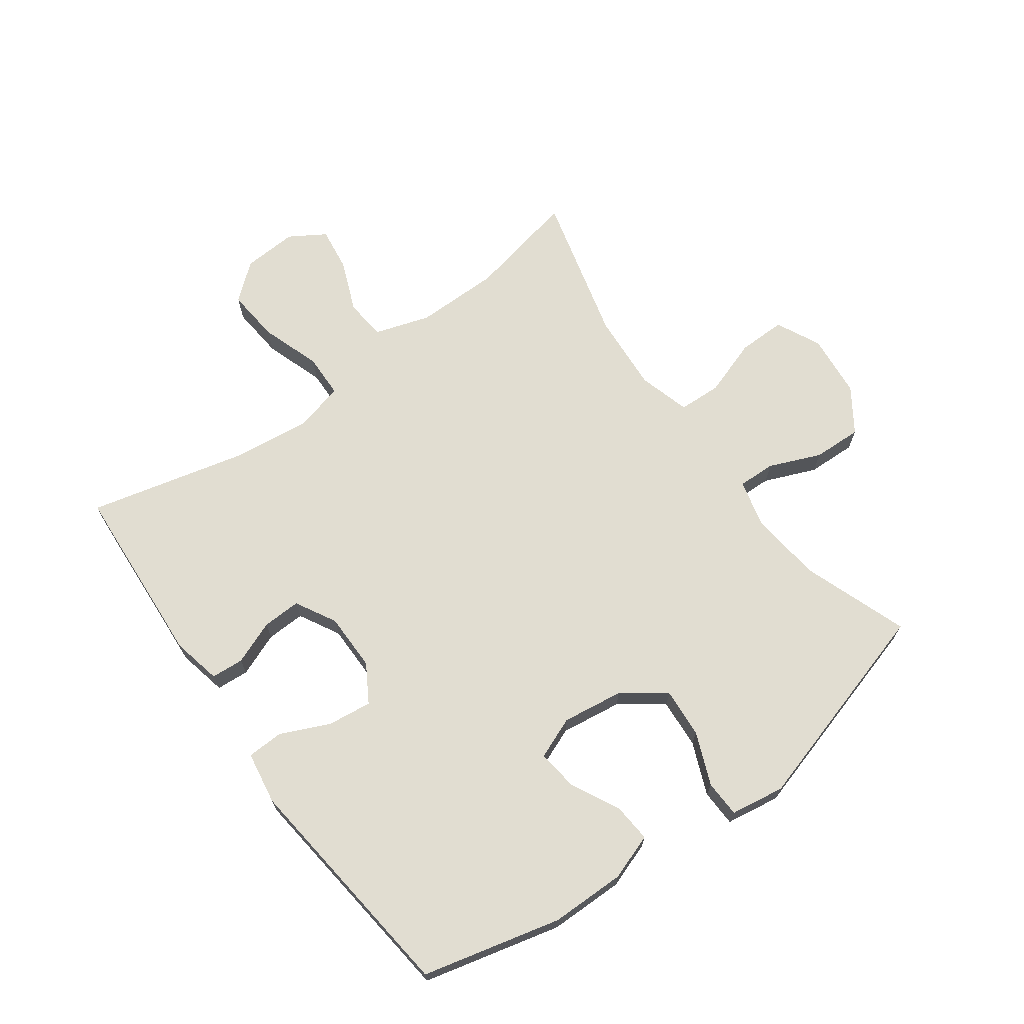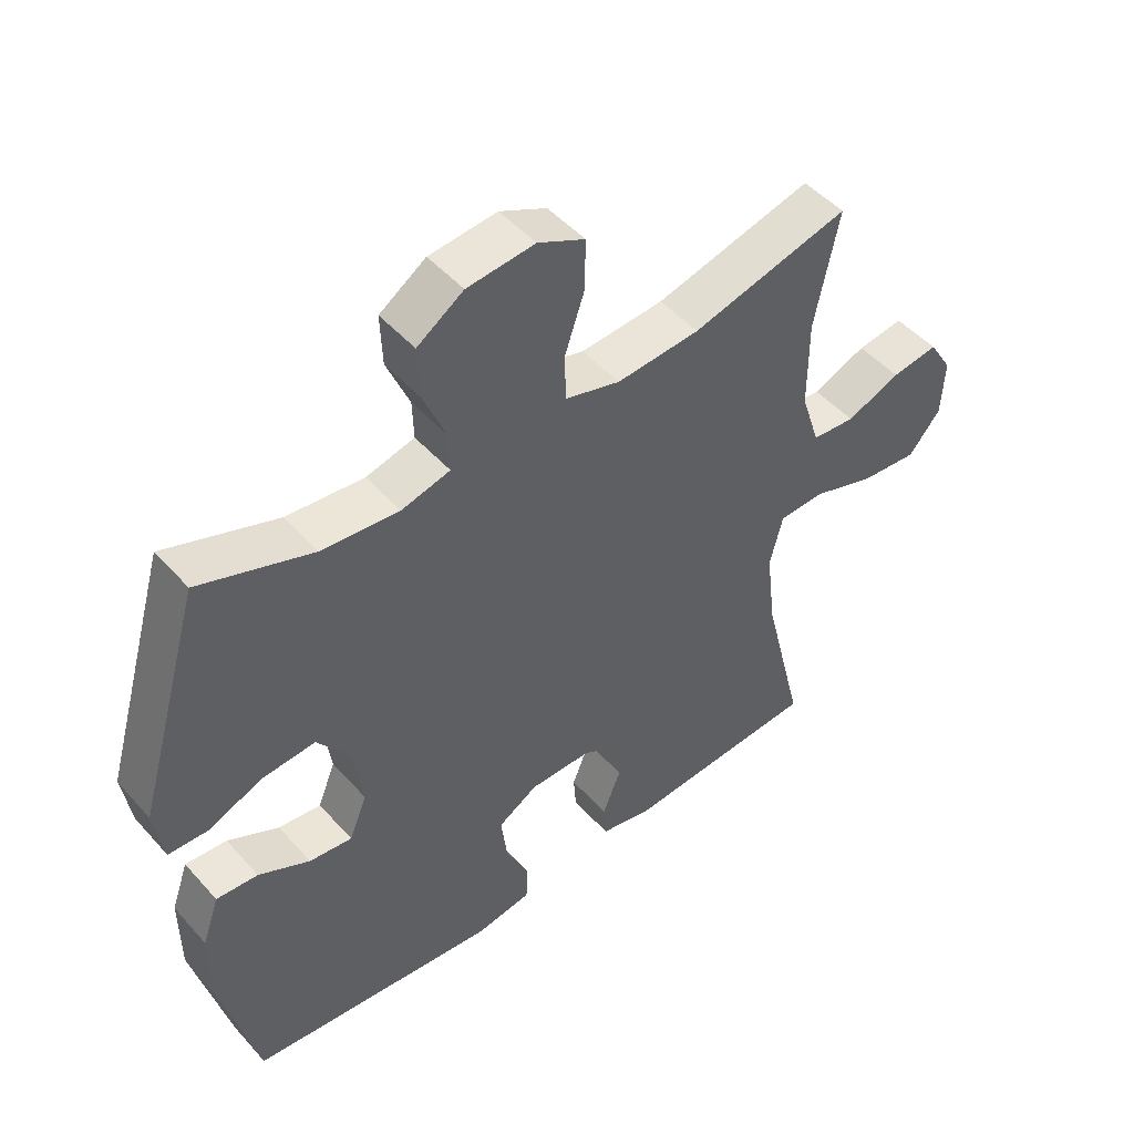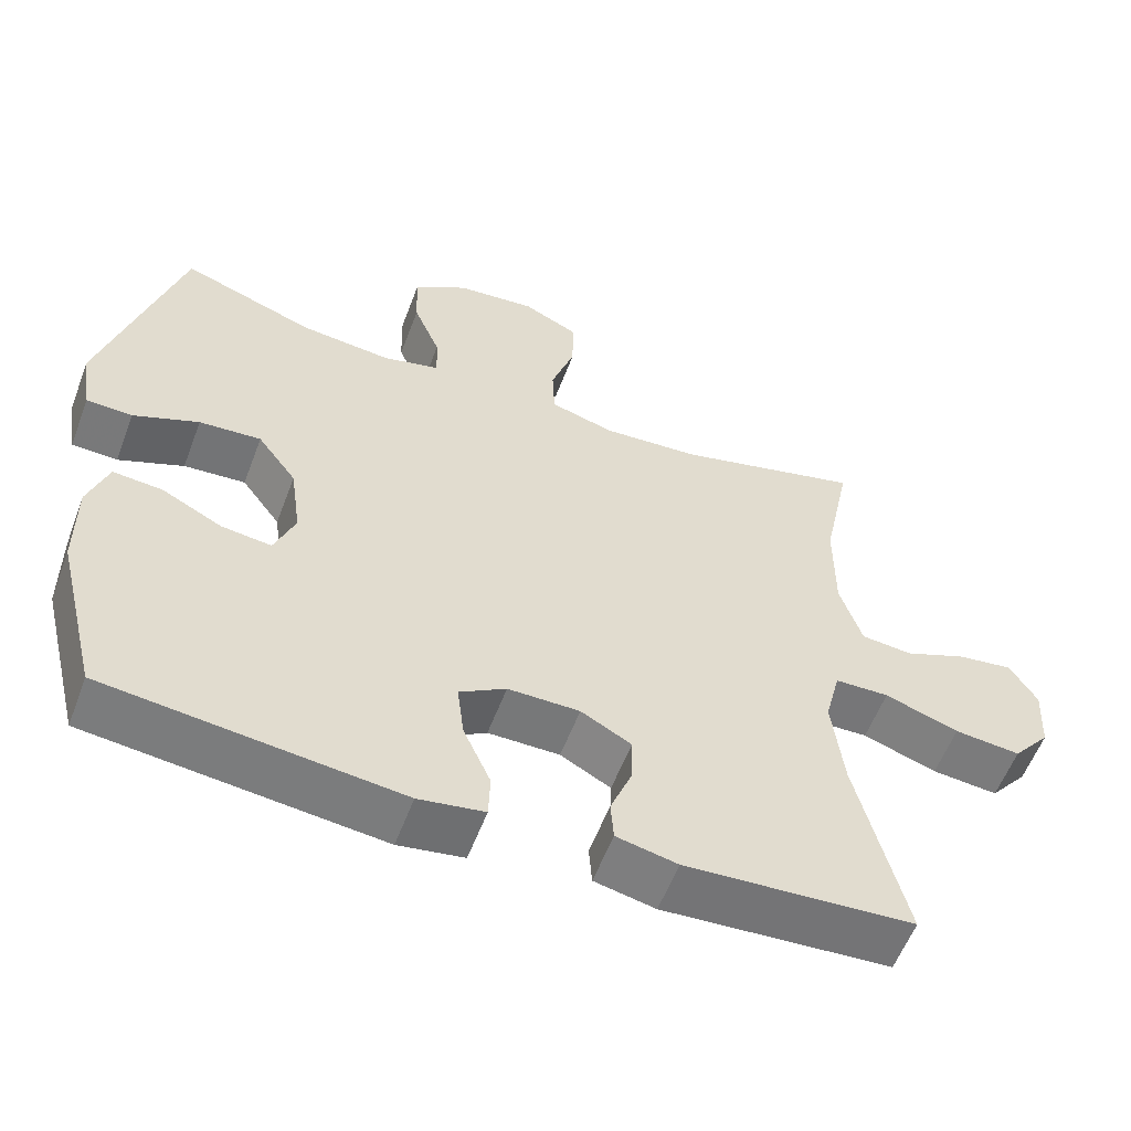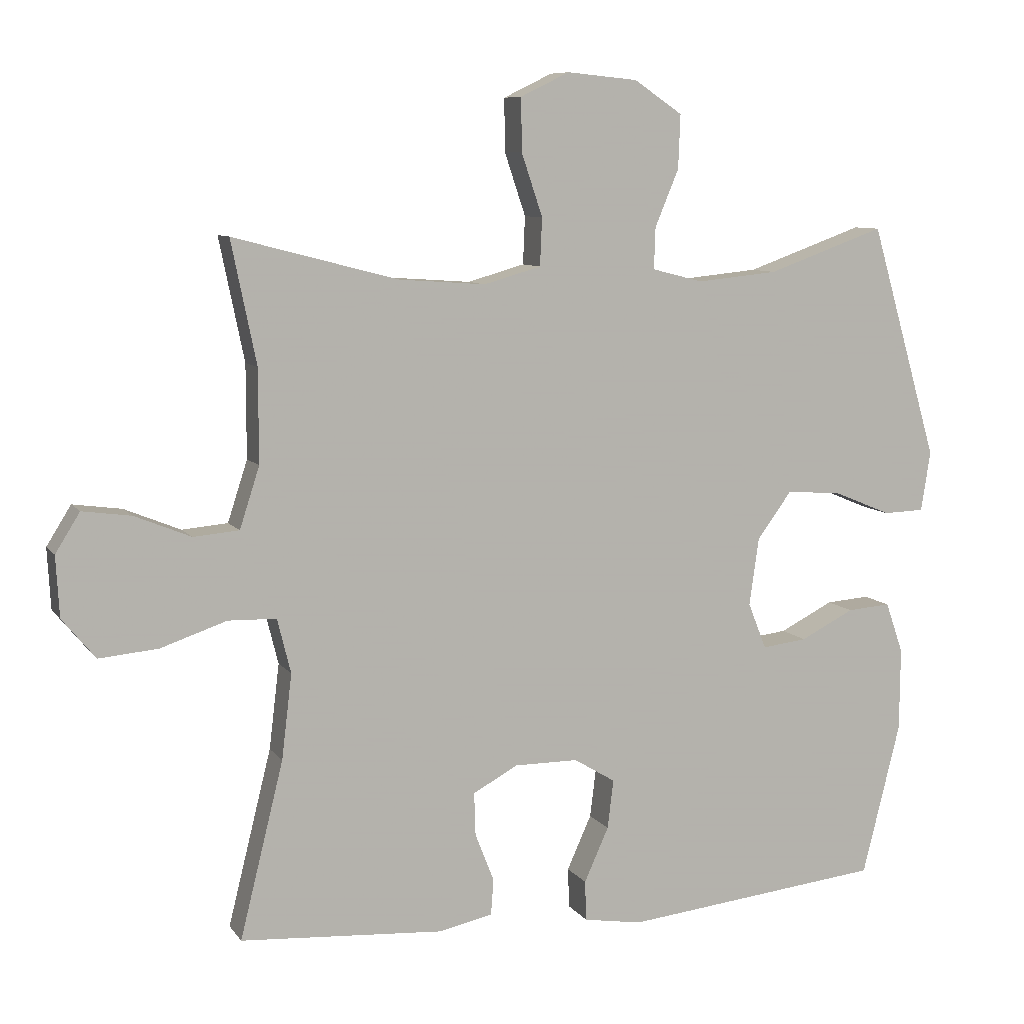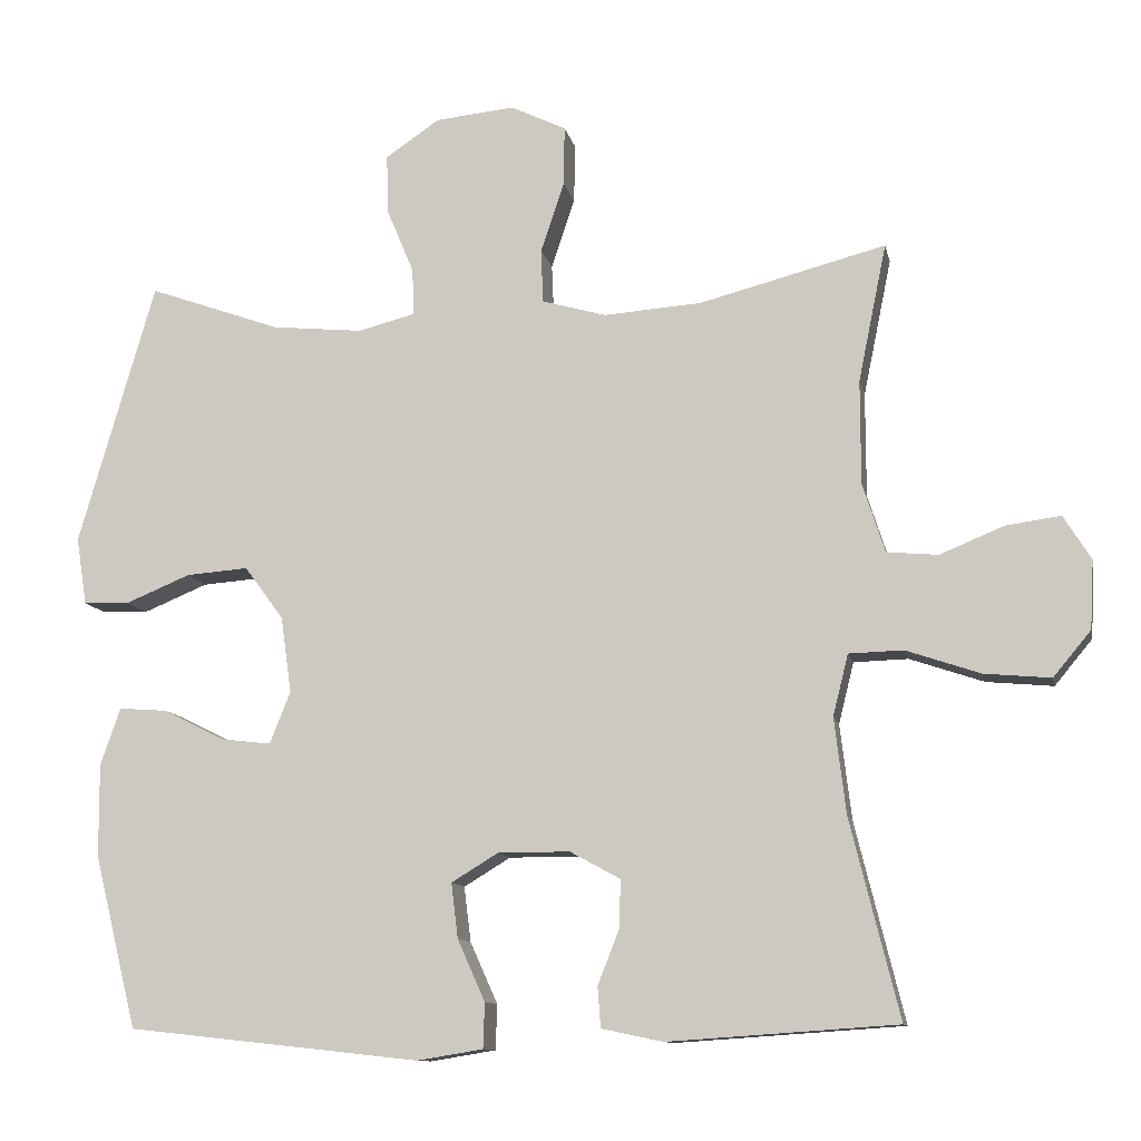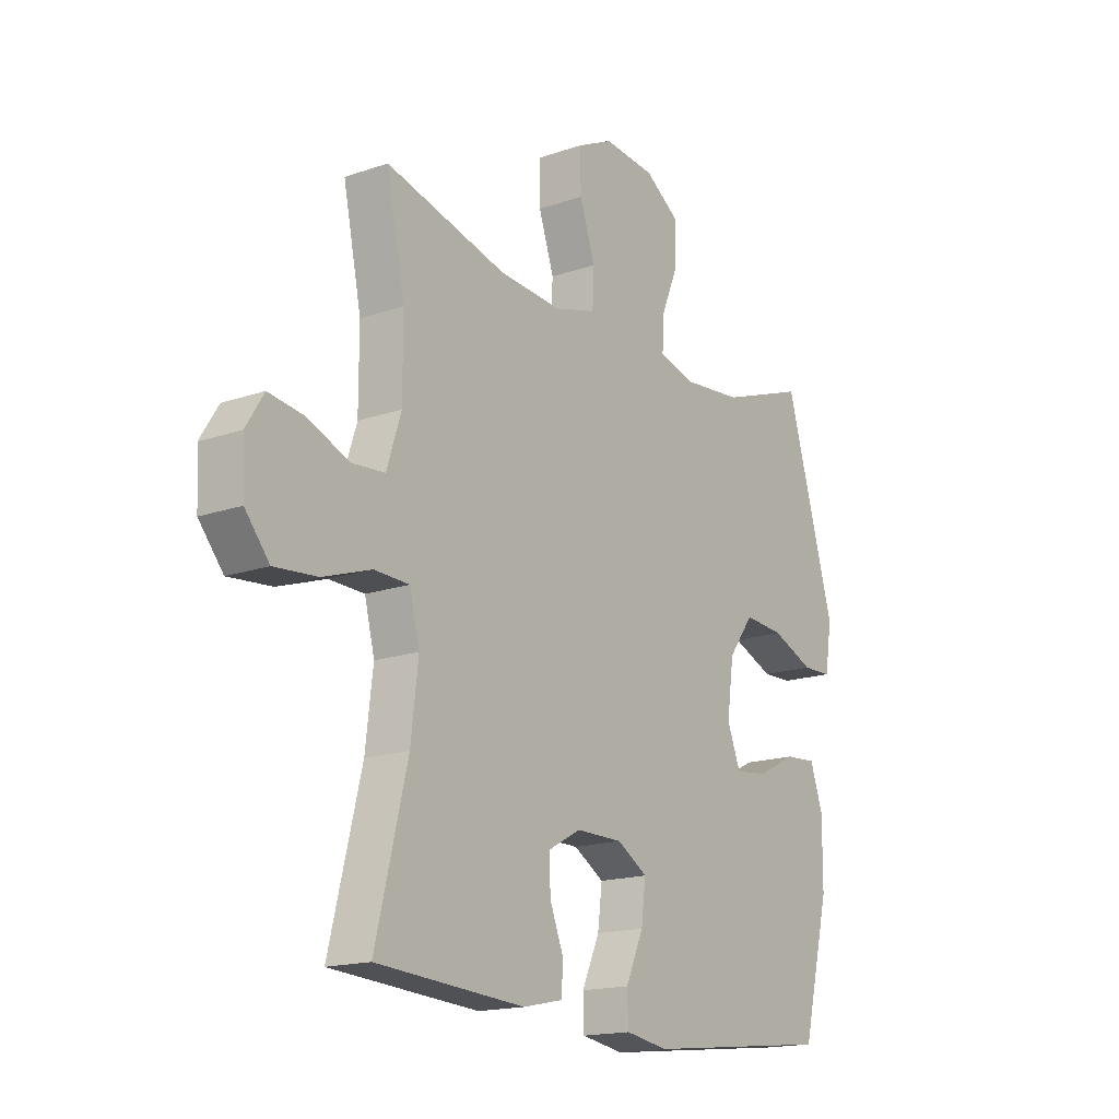
<metadata>
{"format":"obj","ext":"obj","renderer":"f3d","projection":"perspective","resolution":1024,"background":"white","views":[{"elev":68.9,"azim":-126.1,"up":"+Y"},{"elev":48.4,"azim":-39.5,"up":"+Z"},{"elev":-57.3,"azim":-20.6,"up":"+Z"},{"elev":8.4,"azim":159.8,"up":"+Z"},{"elev":-11.1,"azim":11.6,"up":"+Z"},{"elev":-16.8,"azim":125.0,"up":"+Z"}]}
</metadata>
<code>
v 0.5 0.07 0.5
v 0.463 0.07 0.32
v 0.463 0.07 0.183
v 0.492 0.07 0.093
v 0.559 0.07 0.087
v 0.642 0.07 0.121
v 0.714 0.07 0.131
v 0.75 0.07 0.073
v 0.745 0.07 -0.016
v 0.696 0.07 -0.075
v 0.609 0.07 -0.067
v 0.512 0.07 -0.034
v 0.441 0.07 -0.036
v 0.421 0.07 -0.116
v 0.436 0.07 -0.241
v 0.5 0.07 -0.5
v 0.201 0.07 -0.52
v 0.121 0.07 -0.503
v 0.117 0.07 -0.45
v 0.145 0.07 -0.379
v 0.147 0.07 -0.316
v 0.081 0.07 -0.28
v -0.013 0.07 -0.28
v -0.074 0.07 -0.317
v -0.065 0.07 -0.389
v -0.029 0.07 -0.469
v -0.031 0.07 -0.528
v -0.117 0.07 -0.542
v -0.5 0.07 -0.5
v -0.556 0.07 -0.275
v -0.557 0.07 -0.153
v -0.531 0.07 -0.078
v -0.467 0.07 -0.083
v -0.388 0.07 -0.123
v -0.322 0.07 -0.131
v -0.295 0.07 -0.063
v -0.309 0.07 0.037
v -0.36 0.07 0.106
v -0.441 0.07 0.1
v -0.526 0.07 0.065
v -0.586 0.07 0.067
v -0.6 0.07 0.155
v -0.5 0.07 0.5
v -0.327 0.07 0.438
v -0.208 0.07 0.426
v -0.133 0.07 0.445
v -0.135 0.07 0.506
v -0.17 0.07 0.59
v -0.173 0.07 0.669
v -0.102 0.07 0.717
v 0.002 0.07 0.727
v 0.074 0.07 0.692
v 0.073 0.07 0.614
v 0.042 0.07 0.522
v 0.045 0.07 0.452
v 0.129 0.07 0.428
v 0.257 0.07 0.437
v 0.5 0 0.5
v 0.463 0 0.32
v 0.463 0 0.183
v 0.492 0 0.093
v 0.559 0 0.087
v 0.642 0 0.121
v 0.714 0 0.131
v 0.75 0 0.073
v 0.745 0 -0.016
v 0.696 0 -0.075
v 0.609 0 -0.067
v 0.512 0 -0.034
v 0.441 0 -0.036
v 0.421 0 -0.116
v 0.436 0 -0.241
v 0.5 0 -0.5
v 0.201 0 -0.52
v 0.121 0 -0.503
v 0.117 0 -0.45
v 0.145 0 -0.379
v 0.147 0 -0.316
v 0.081 0 -0.28
v -0.013 0 -0.28
v -0.074 0 -0.317
v -0.065 0 -0.389
v -0.029 0 -0.469
v -0.031 0 -0.528
v -0.117 0 -0.542
v -0.5 0 -0.5
v -0.556 0 -0.275
v -0.557 0 -0.153
v -0.531 0 -0.078
v -0.467 0 -0.083
v -0.388 0 -0.123
v -0.322 0 -0.131
v -0.295 0 -0.063
v -0.309 0 0.037
v -0.36 0 0.106
v -0.441 0 0.1
v -0.526 0 0.065
v -0.586 0 0.067
v -0.6 0 0.155
v -0.5 0 0.5
v -0.327 0 0.438
v -0.208 0 0.426
v -0.133 0 0.445
v -0.135 0 0.506
v -0.17 0 0.59
v -0.173 0 0.669
v -0.102 0 0.717
v 0.002 0 0.727
v 0.074 0 0.692
v 0.073 0 0.614
v 0.042 0 0.522
v 0.045 0 0.452
v 0.129 0 0.428
v 0.257 0 0.437
f 51 52 53 54
f 51 54 55
f 50 51 55
f 47 48 49 50
f 46 47 50 55
f 45 46 55 56
f 41 42 43 44
f 39 40 41 44
f 38 39 44 45
f 37 38 45 56
f 31 32 33 34
f 31 34 35
f 30 31 35
f 29 30 35
f 28 29 35
f 25 26 27 28
f 24 25 28 35
f 23 24 35 36
f 17 18 19 20
f 15 16 17 20
f 14 15 20 21
f 13 14 21 22
f 9 10 11 12
f 9 12 13
f 8 9 13
f 5 6 7 8
f 5 8 13
f 4 5 13 22
f 57 1 2
f 57 2 3
f 36 37 56 57
f 22 23 36 57
f 3 4 22 57
f 111 110 109 108
f 112 111 108
f 112 108 107
f 107 106 105 104
f 112 107 104 103
f 113 112 103 102
f 101 100 99 98
f 101 98 97 96
f 102 101 96 95
f 113 102 95 94
f 91 90 89 88
f 92 91 88
f 92 88 87
f 92 87 86
f 92 86 85
f 85 84 83 82
f 92 85 82 81
f 93 92 81 80
f 77 76 75 74
f 77 74 73 72
f 78 77 72 71
f 79 78 71 70
f 69 68 67 66
f 70 69 66
f 70 66 65
f 65 64 63 62
f 70 65 62
f 79 70 62 61
f 59 58 114
f 60 59 114
f 114 113 94 93
f 114 93 80 79
f 114 79 61 60
f 1 58 59 2
f 2 59 60 3
f 3 60 61 4
f 4 61 62 5
f 5 62 63 6
f 6 63 64 7
f 7 64 65 8
f 8 65 66 9
f 9 66 67 10
f 10 67 68 11
f 11 68 69 12
f 12 69 70 13
f 13 70 71 14
f 14 71 72 15
f 15 72 73 16
f 16 73 74 17
f 17 74 75 18
f 18 75 76 19
f 19 76 77 20
f 20 77 78 21
f 21 78 79 22
f 22 79 80 23
f 23 80 81 24
f 24 81 82 25
f 25 82 83 26
f 26 83 84 27
f 27 84 85 28
f 28 85 86 29
f 29 86 87 30
f 30 87 88 31
f 31 88 89 32
f 32 89 90 33
f 33 90 91 34
f 34 91 92 35
f 35 92 93 36
f 36 93 94 37
f 37 94 95 38
f 38 95 96 39
f 39 96 97 40
f 40 97 98 41
f 41 98 99 42
f 42 99 100 43
f 43 100 101 44
f 44 101 102 45
f 45 102 103 46
f 46 103 104 47
f 47 104 105 48
f 48 105 106 49
f 49 106 107 50
f 50 107 108 51
f 51 108 109 52
f 52 109 110 53
f 53 110 111 54
f 54 111 112 55
f 55 112 113 56
f 56 113 114 57
f 57 114 58 1

</code>
